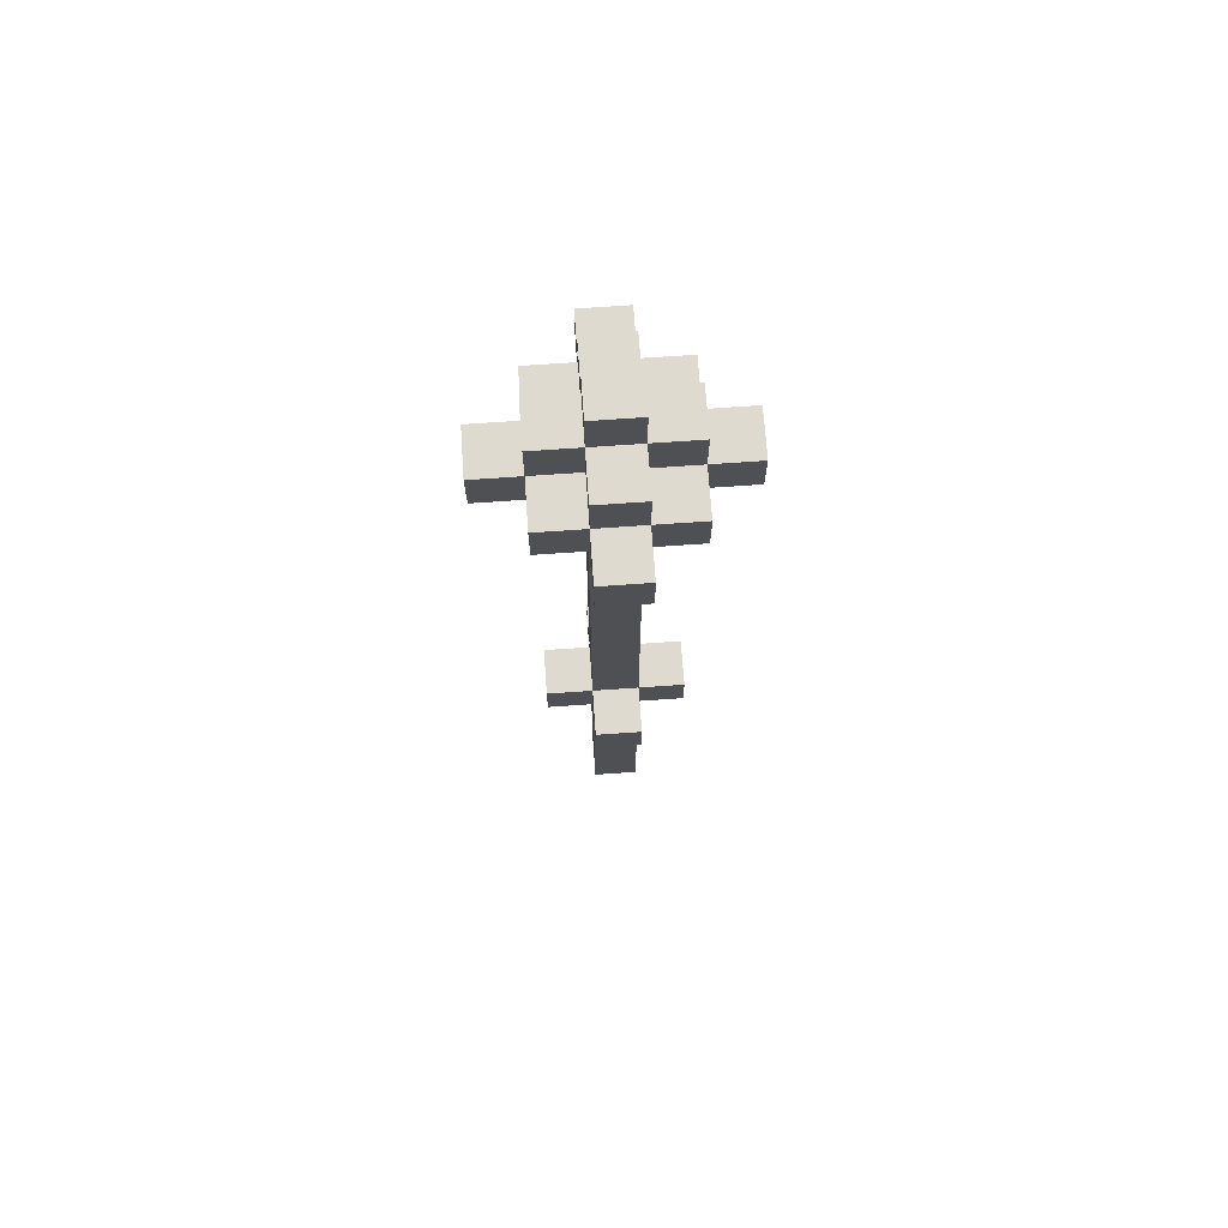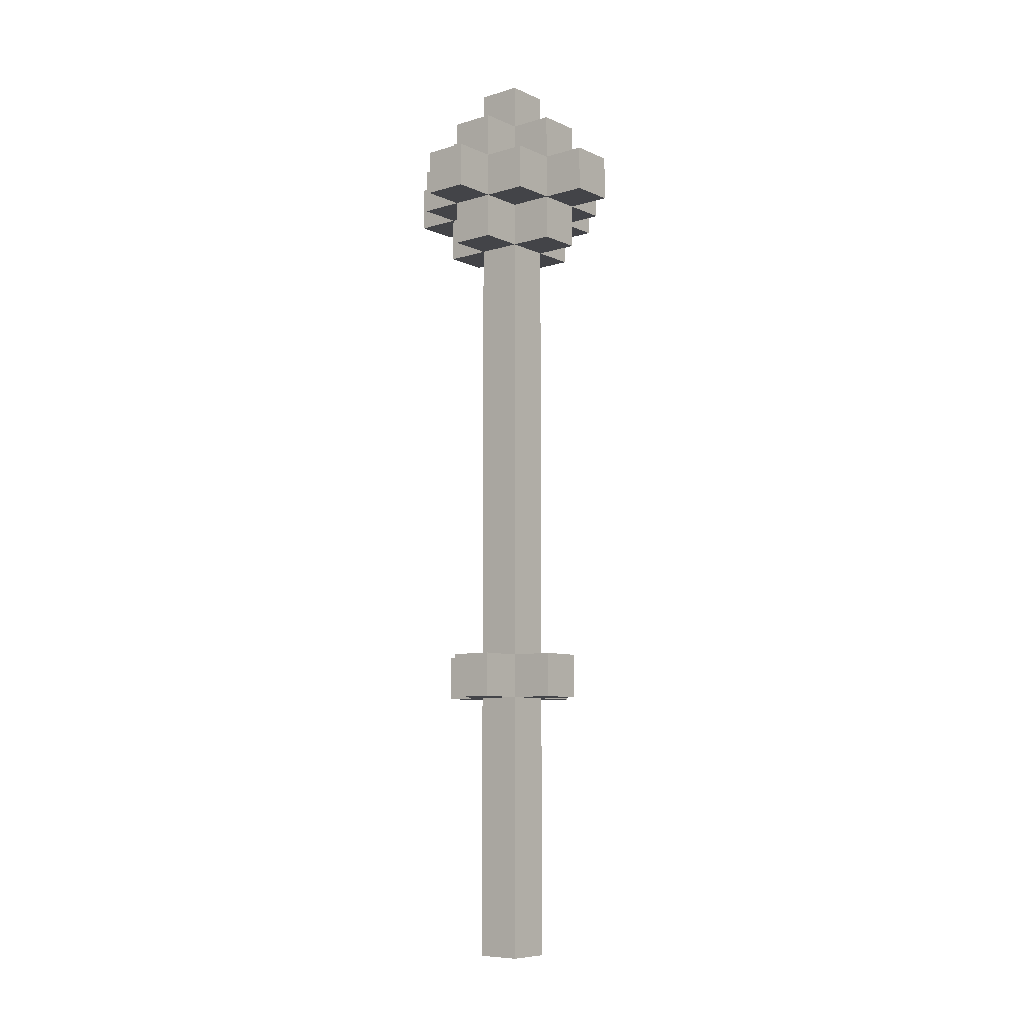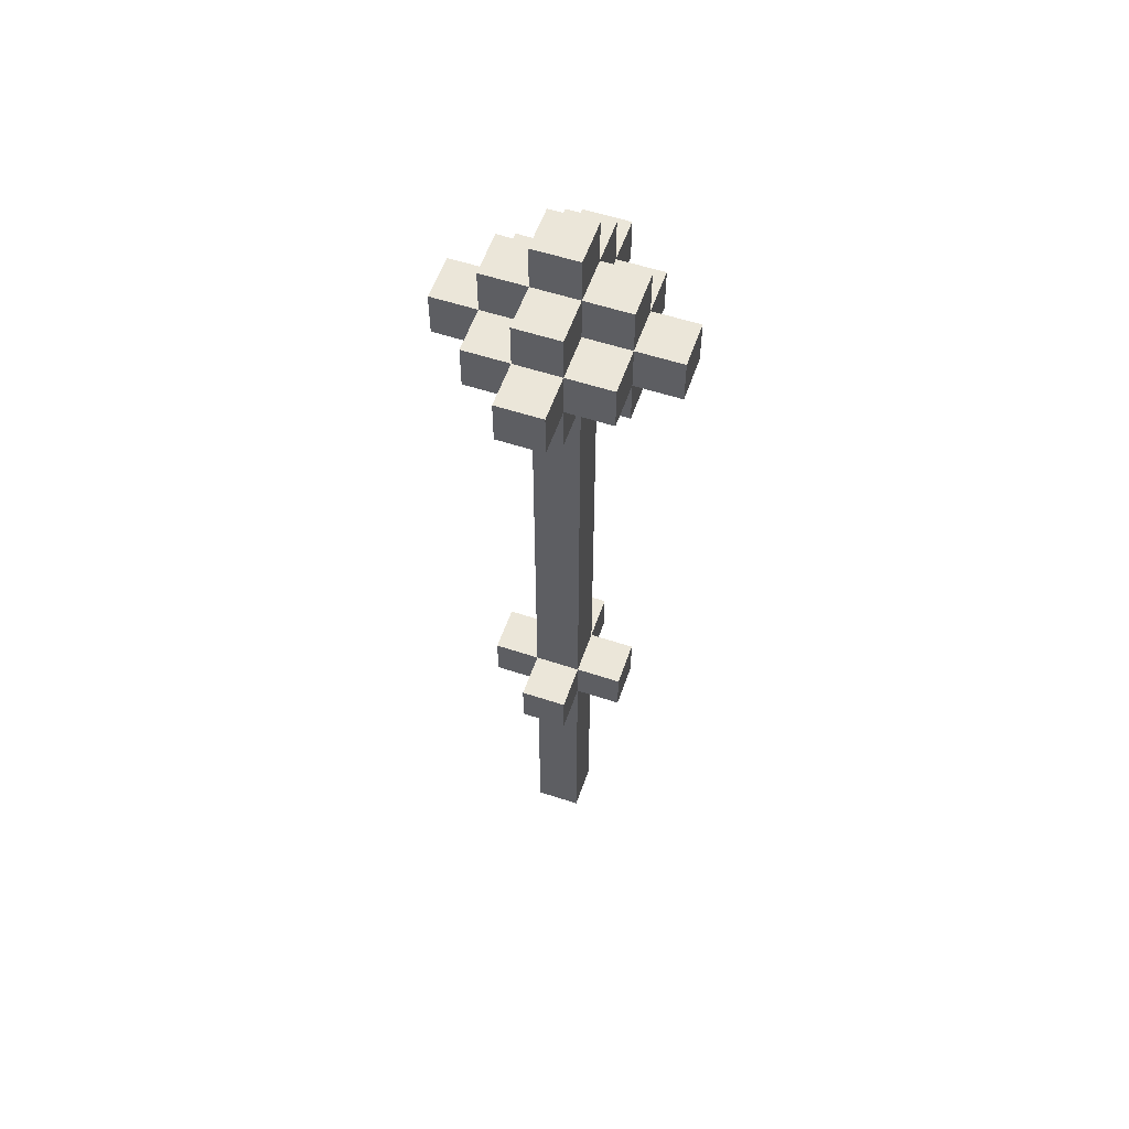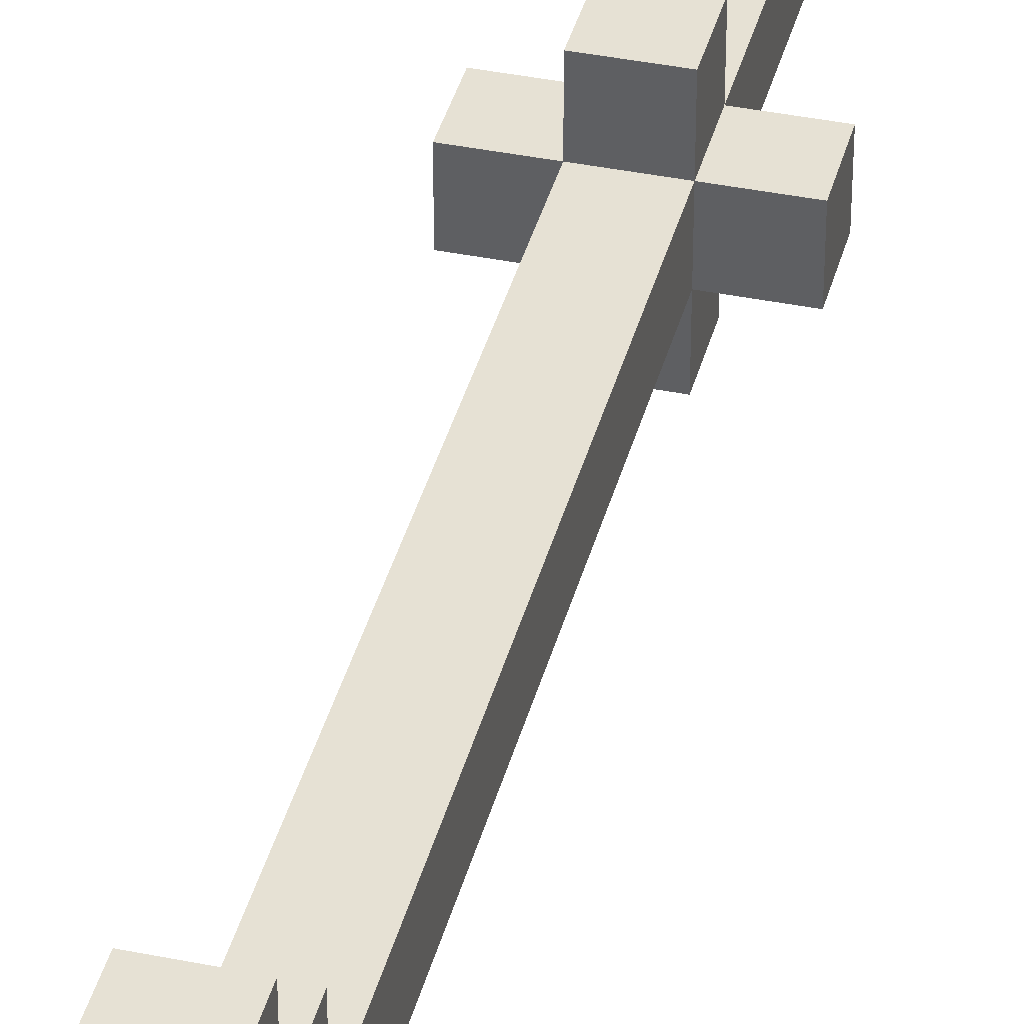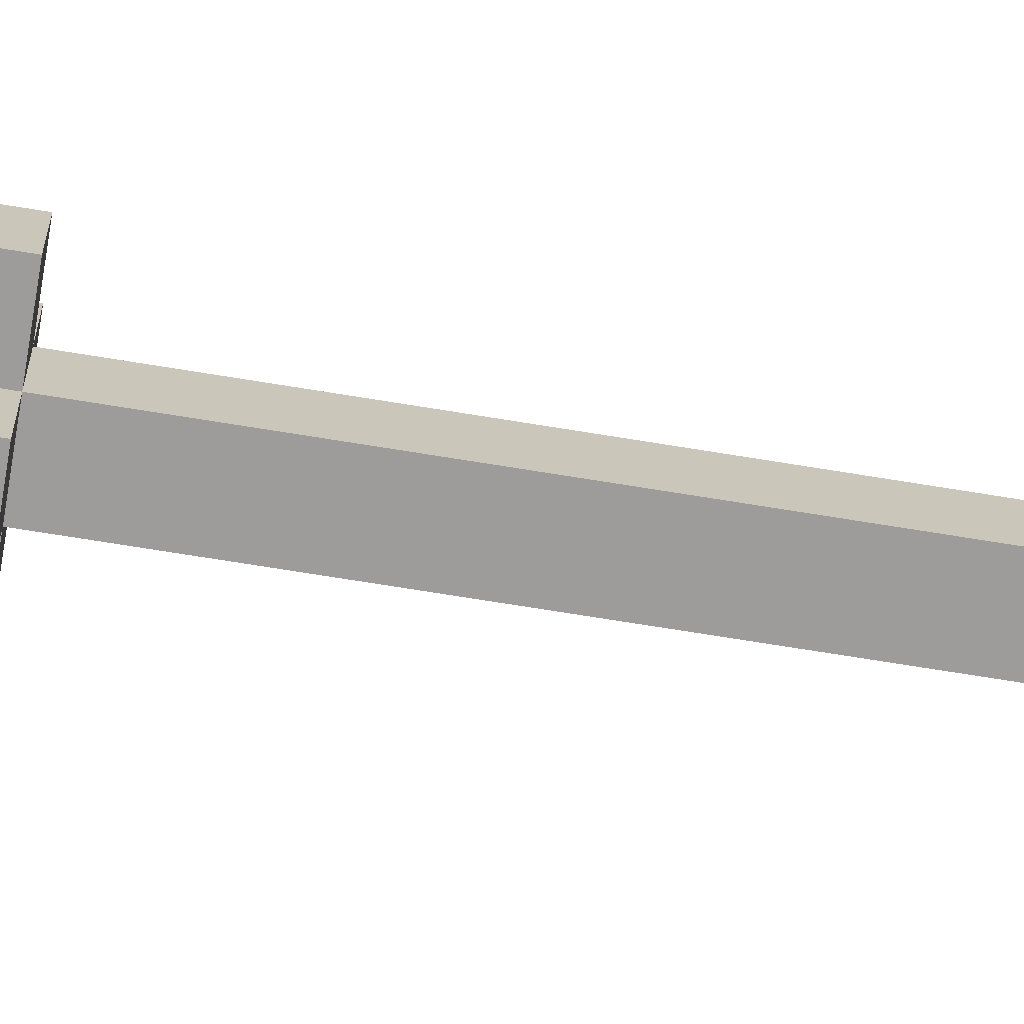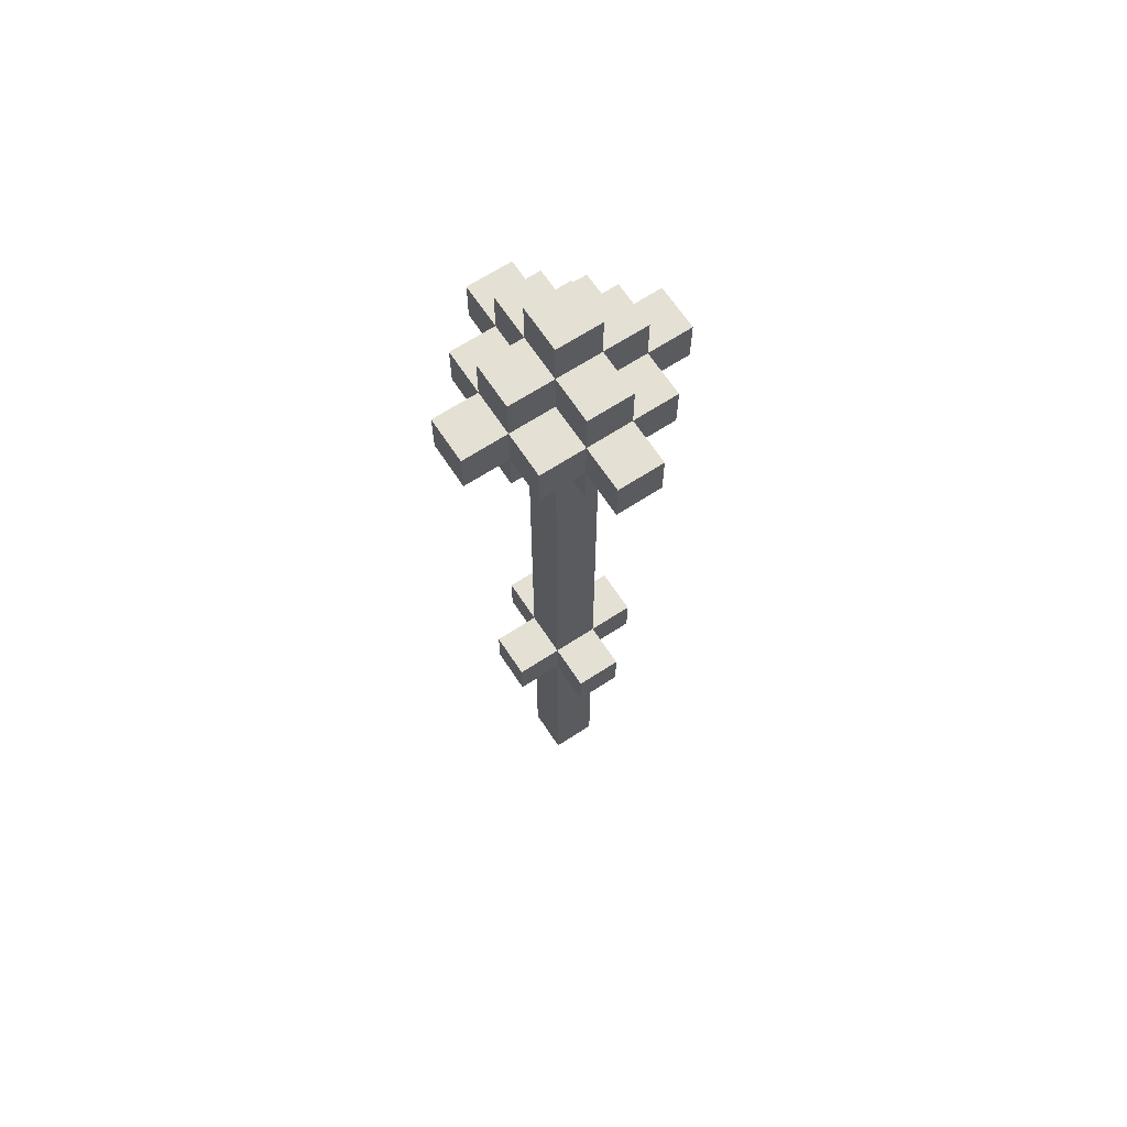
<metadata>
{"format":"obj","ext":"obj","renderer":"f3d","projection":"perspective","resolution":1024,"background":"white","views":[{"elev":70.6,"azim":-4.0,"up":"+Y"},{"elev":-8.2,"azim":-140.4,"up":"+Y"},{"elev":56.7,"azim":19.0,"up":"+Y"},{"elev":39.0,"azim":-165.7,"up":"+Z"},{"elev":-70.3,"azim":80.7,"up":"+Z"},{"elev":66.1,"azim":56.7,"up":"+Y"}]}
</metadata>
<code>
o
v 1.7 3.8 -1.9
v 1.7 3.8 -2
v 1.7 3.9 -1.9
v 1.7 3.9 -2
v 1.8 2.6 -1.9
v 1.8 2.6 -2
v 1.8 2.7 -1.9
v 1.8 2.7 -2
v 1.8 3.7 -1.9
v 1.8 3.7 -2
v 1.8 3.8 -1.8
v 1.8 3.8 -1.9
v 1.8 3.8 -2
v 1.8 3.8 -2.1
v 1.8 3.9 -1.8
v 1.8 3.9 -1.9
v 1.8 3.9 -2
v 1.8 3.9 -2.1
v 1.8 4 -1.9
v 1.8 4 -2
v 1.9 2 -1.9
v 1.9 2 -2
v 1.9 2.1 -1.9
v 1.9 2.1 -2
v 1.9 2.6 -1.8
v 1.9 2.6 -1.9
v 1.9 2.6 -2
v 1.9 2.6 -2.1
v 1.9 2.7 -1.8
v 1.9 2.7 -1.9
v 1.9 2.7 -2
v 1.9 2.7 -2.1
v 1.9 3.7 -1.8
v 1.9 3.7 -1.9
v 1.9 3.7 -2
v 1.9 3.7 -2.1
v 1.9 3.8 -1.7
v 1.9 3.8 -1.8
v 1.9 3.8 -1.9
v 1.9 3.8 -2
v 1.9 3.8 -2.1
v 1.9 3.8 -2.2
v 1.9 3.9 -1.7
v 1.9 3.9 -1.8
v 1.9 3.9 -1.9
v 1.9 3.9 -2
v 1.9 3.9 -2.1
v 1.9 3.9 -2.2
v 1.9 4 -1.8
v 1.9 4 -1.9
v 1.9 4 -2
v 1.9 4 -2.1
v 1.9 4.1 -1.9
v 1.9 4.1 -2
v 2 2 -1.9
v 2 2 -2
v 2 2.1 -1.9
v 2 2.1 -2
v 2 2.6 -1.8
v 2 2.6 -1.9
v 2 2.6 -2
v 2 2.6 -2.1
v 2 2.7 -1.8
v 2 2.7 -1.9
v 2 2.7 -2
v 2 2.7 -2.1
v 2 3.7 -1.8
v 2 3.7 -1.9
v 2 3.7 -2
v 2 3.7 -2.1
v 2 3.8 -1.7
v 2 3.8 -1.8
v 2 3.8 -1.9
v 2 3.8 -2
v 2 3.8 -2.1
v 2 3.8 -2.2
v 2 3.9 -1.7
v 2 3.9 -1.8
v 2 3.9 -1.9
v 2 3.9 -2
v 2 3.9 -2.1
v 2 3.9 -2.2
v 2 4 -1.8
v 2 4 -1.9
v 2 4 -2
v 2 4 -2.1
v 2 4.1 -1.9
v 2 4.1 -2
v 2.1 2.6 -1.9
v 2.1 2.6 -2
v 2.1 2.7 -1.9
v 2.1 2.7 -2
v 2.1 3.7 -1.9
v 2.1 3.7 -2
v 2.1 3.8 -1.8
v 2.1 3.8 -1.9
v 2.1 3.8 -2
v 2.1 3.8 -2.1
v 2.1 3.9 -1.8
v 2.1 3.9 -1.9
v 2.1 3.9 -2
v 2.1 3.9 -2.1
v 2.1 4 -1.9
v 2.1 4 -2
v 2.2 3.8 -1.9
v 2.2 3.8 -2
v 2.2 3.9 -1.9
v 2.2 3.9 -2
v 1.9 3.8 -1.7
v 1.9 3.9 -1.7
v 2 3.8 -1.7
v 2 3.9 -1.7
v 1.8 3.8 -1.8
v 1.8 3.9 -1.8
v 1.9 2.6 -1.8
v 1.9 2.7 -1.8
v 1.9 3.7 -1.8
v 1.9 3.8 -1.8
v 1.9 3.9 -1.8
v 1.9 4 -1.8
v 2 2.6 -1.8
v 2 2.7 -1.8
v 2 3.7 -1.8
v 2 3.8 -1.8
v 2 3.9 -1.8
v 2 4 -1.8
v 2.1 3.8 -1.8
v 2.1 3.9 -1.8
v 1.7 3.8 -1.9
v 1.7 3.9 -1.9
v 1.8 2.6 -1.9
v 1.8 2.7 -1.9
v 1.8 3.7 -1.9
v 1.8 3.8 -1.9
v 1.8 3.9 -1.9
v 1.8 4 -1.9
v 1.9 2 -1.9
v 1.9 2.1 -1.9
v 1.9 2.6 -1.9
v 1.9 2.7 -1.9
v 1.9 3.7 -1.9
v 1.9 3.8 -1.9
v 1.9 3.9 -1.9
v 1.9 4 -1.9
v 1.9 4.1 -1.9
v 2 2 -1.9
v 2 2.1 -1.9
v 2 2.6 -1.9
v 2 2.7 -1.9
v 2 3.7 -1.9
v 2 3.8 -1.9
v 2 3.9 -1.9
v 2 4 -1.9
v 2 4.1 -1.9
v 2.1 2.6 -1.9
v 2.1 2.7 -1.9
v 2.1 3.7 -1.9
v 2.1 3.8 -1.9
v 2.1 3.9 -1.9
v 2.1 4 -1.9
v 2.2 3.8 -1.9
v 2.2 3.9 -1.9
v 1.7 3.8 -2
v 1.7 3.9 -2
v 1.8 2.6 -2
v 1.8 2.7 -2
v 1.8 3.7 -2
v 1.8 3.8 -2
v 1.8 3.9 -2
v 1.8 4 -2
v 1.9 2 -2
v 1.9 2.1 -2
v 1.9 2.6 -2
v 1.9 2.7 -2
v 1.9 3.7 -2
v 1.9 3.8 -2
v 1.9 3.9 -2
v 1.9 4 -2
v 1.9 4.1 -2
v 2 2 -2
v 2 2.1 -2
v 2 2.6 -2
v 2 2.7 -2
v 2 3.7 -2
v 2 3.8 -2
v 2 3.9 -2
v 2 4 -2
v 2 4.1 -2
v 2.1 2.6 -2
v 2.1 2.7 -2
v 2.1 3.7 -2
v 2.1 3.8 -2
v 2.1 3.9 -2
v 2.1 4 -2
v 2.2 3.8 -2
v 2.2 3.9 -2
v 1.8 3.8 -2.1
v 1.8 3.9 -2.1
v 1.9 2.6 -2.1
v 1.9 2.7 -2.1
v 1.9 3.7 -2.1
v 1.9 3.8 -2.1
v 1.9 3.9 -2.1
v 1.9 4 -2.1
v 2 2.6 -2.1
v 2 2.7 -2.1
v 2 3.7 -2.1
v 2 3.8 -2.1
v 2 3.9 -2.1
v 2 4 -2.1
v 2.1 3.8 -2.1
v 2.1 3.9 -2.1
v 1.9 3.8 -2.2
v 1.9 3.9 -2.2
v 2 3.8 -2.2
v 2 3.9 -2.2
v 1.9 2 -1.9
v 2 2 -1.9
v 1.9 2 -2
v 2 2 -2
v 1.9 2.6 -1.8
v 2 2.6 -1.8
v 1.8 2.6 -1.9
v 1.9 2.6 -1.9
v 2 2.6 -1.9
v 2.1 2.6 -1.9
v 1.8 2.6 -2
v 1.9 2.6 -2
v 2 2.6 -2
v 2.1 2.6 -2
v 1.9 2.6 -2.1
v 2 2.6 -2.1
v 1.9 3.7 -1.8
v 2 3.7 -1.8
v 1.8 3.7 -1.9
v 1.9 3.7 -1.9
v 2 3.7 -1.9
v 2.1 3.7 -1.9
v 1.8 3.7 -2
v 1.9 3.7 -2
v 2 3.7 -2
v 2.1 3.7 -2
v 1.9 3.7 -2.1
v 2 3.7 -2.1
v 1.9 3.8 -1.7
v 2 3.8 -1.7
v 1.8 3.8 -1.8
v 1.9 3.8 -1.8
v 2 3.8 -1.8
v 2.1 3.8 -1.8
v 1.7 3.8 -1.9
v 1.8 3.8 -1.9
v 1.9 3.8 -1.9
v 2 3.8 -1.9
v 2.1 3.8 -1.9
v 2.2 3.8 -1.9
v 1.7 3.8 -2
v 1.8 3.8 -2
v 1.9 3.8 -2
v 2 3.8 -2
v 2.1 3.8 -2
v 2.2 3.8 -2
v 1.8 3.8 -2.1
v 1.9 3.8 -2.1
v 2 3.8 -2.1
v 2.1 3.8 -2.1
v 1.9 3.8 -2.2
v 2 3.8 -2.2
v 1.9 2.7 -1.8
v 2 2.7 -1.8
v 1.8 2.7 -1.9
v 1.9 2.7 -1.9
v 2 2.7 -1.9
v 2.1 2.7 -1.9
v 1.8 2.7 -2
v 1.9 2.7 -2
v 2 2.7 -2
v 2.1 2.7 -2
v 1.9 2.7 -2.1
v 2 2.7 -2.1
v 1.9 3.9 -1.7
v 2 3.9 -1.7
v 1.8 3.9 -1.8
v 1.9 3.9 -1.8
v 2 3.9 -1.8
v 2.1 3.9 -1.8
v 1.7 3.9 -1.9
v 1.8 3.9 -1.9
v 1.9 3.9 -1.9
v 2 3.9 -1.9
v 2.1 3.9 -1.9
v 2.2 3.9 -1.9
v 1.7 3.9 -2
v 1.8 3.9 -2
v 1.9 3.9 -2
v 2 3.9 -2
v 2.1 3.9 -2
v 2.2 3.9 -2
v 1.8 3.9 -2.1
v 1.9 3.9 -2.1
v 2 3.9 -2.1
v 2.1 3.9 -2.1
v 1.9 3.9 -2.2
v 2 3.9 -2.2
v 1.9 4 -1.8
v 2 4 -1.8
v 1.8 4 -1.9
v 1.9 4 -1.9
v 2 4 -1.9
v 2.1 4 -1.9
v 1.8 4 -2
v 1.9 4 -2
v 2 4 -2
v 2.1 4 -2
v 1.9 4 -2.1
v 2 4 -2.1
v 1.9 4.1 -1.9
v 2 4.1 -1.9
v 1.9 4.1 -2
v 2 4.1 -2
f 3 2 1
f 4 2 3
f 7 6 5
f 8 6 7
f 12 10 9
f 13 10 12
f 15 12 11
f 16 12 15
f 17 14 13
f 18 14 17
f 19 17 16
f 20 17 19
f 23 22 21
f 24 22 23
f 26 24 23
f 27 24 26
f 29 26 25
f 30 26 29
f 31 28 27
f 32 28 31
f 34 31 30
f 35 31 34
f 38 34 33
f 39 34 38
f 40 36 35
f 41 36 40
f 43 38 37
f 44 38 43
f 47 42 41
f 48 42 47
f 49 45 44
f 50 45 49
f 51 47 46
f 52 47 51
f 53 51 50
f 54 51 53
f 55 56 57
f 57 56 58
f 57 58 60
f 60 58 61
f 59 60 63
f 63 60 64
f 61 62 65
f 65 62 66
f 64 65 68
f 68 65 69
f 67 68 72
f 72 68 73
f 69 70 74
f 74 70 75
f 71 72 77
f 77 72 78
f 75 76 81
f 81 76 82
f 78 79 83
f 83 79 84
f 80 81 85
f 85 81 86
f 84 85 87
f 87 85 88
f 89 90 91
f 91 90 92
f 93 94 96
f 96 94 97
f 95 96 99
f 99 96 100
f 97 98 101
f 101 98 102
f 100 101 103
f 103 101 104
f 105 106 107
f 107 106 108
f 111 110 109
f 112 110 111
f 118 114 113
f 119 114 118
f 121 116 115
f 122 116 121
f 123 118 117
f 124 118 123
f 125 120 119
f 126 120 125
f 127 125 124
f 128 125 127
f 134 130 129
f 135 130 134
f 139 132 131
f 140 132 139
f 141 134 133
f 142 134 141
f 143 136 135
f 144 136 143
f 146 138 137
f 147 139 138
f 147 138 146
f 148 139 147
f 149 141 140
f 150 141 149
f 153 145 144
f 154 145 153
f 155 149 148
f 156 149 155
f 157 151 150
f 158 151 157
f 159 153 152
f 160 153 159
f 161 159 158
f 162 159 161
f 163 164 168
f 168 164 169
f 165 166 173
f 173 166 174
f 167 168 175
f 175 168 176
f 169 170 177
f 177 170 178
f 171 172 180
f 172 173 181
f 180 172 181
f 181 173 182
f 174 175 183
f 183 175 184
f 178 179 187
f 187 179 188
f 182 183 189
f 189 183 190
f 184 185 191
f 191 185 192
f 186 187 193
f 193 187 194
f 192 193 195
f 195 193 196
f 197 198 202
f 202 198 203
f 199 200 205
f 205 200 206
f 201 202 207
f 207 202 208
f 203 204 209
f 209 204 210
f 208 209 211
f 211 209 212
f 213 214 215
f 215 214 216
f 219 218 217
f 220 218 219
f 224 222 221
f 225 222 224
f 227 224 223
f 228 224 227
f 229 226 225
f 230 226 229
f 231 229 228
f 232 229 231
f 236 234 233
f 237 234 236
f 239 236 235
f 240 236 239
f 241 238 237
f 242 238 241
f 243 241 240
f 244 241 243
f 248 246 245
f 249 246 248
f 252 248 247
f 253 248 252
f 254 250 249
f 255 250 254
f 257 252 251
f 258 252 257
f 261 256 255
f 262 256 261
f 263 259 258
f 264 259 263
f 265 261 260
f 266 261 265
f 267 265 264
f 268 265 267
f 269 270 272
f 272 270 273
f 271 272 275
f 275 272 276
f 273 274 277
f 277 274 278
f 276 277 279
f 279 277 280
f 281 282 284
f 284 282 285
f 283 284 288
f 288 284 289
f 285 286 290
f 290 286 291
f 287 288 293
f 293 288 294
f 291 292 297
f 297 292 298
f 294 295 299
f 299 295 300
f 296 297 301
f 301 297 302
f 300 301 303
f 303 301 304
f 305 306 308
f 308 306 309
f 307 308 311
f 311 308 312
f 309 310 313
f 313 310 314
f 312 313 315
f 315 313 316
f 317 318 319
f 319 318 320

</code>
